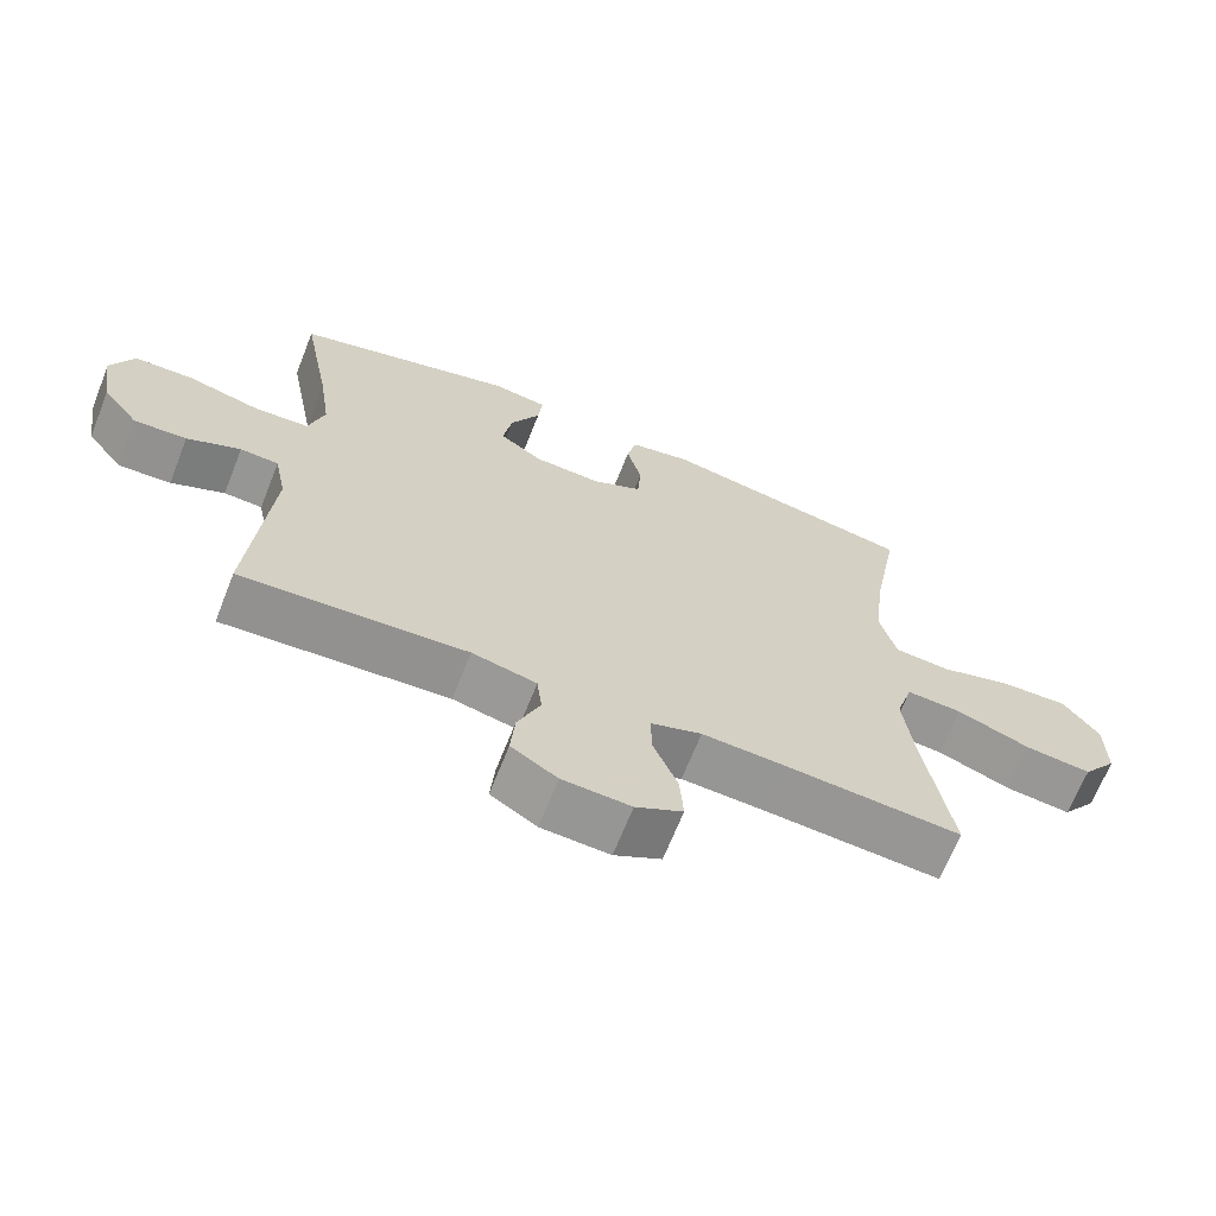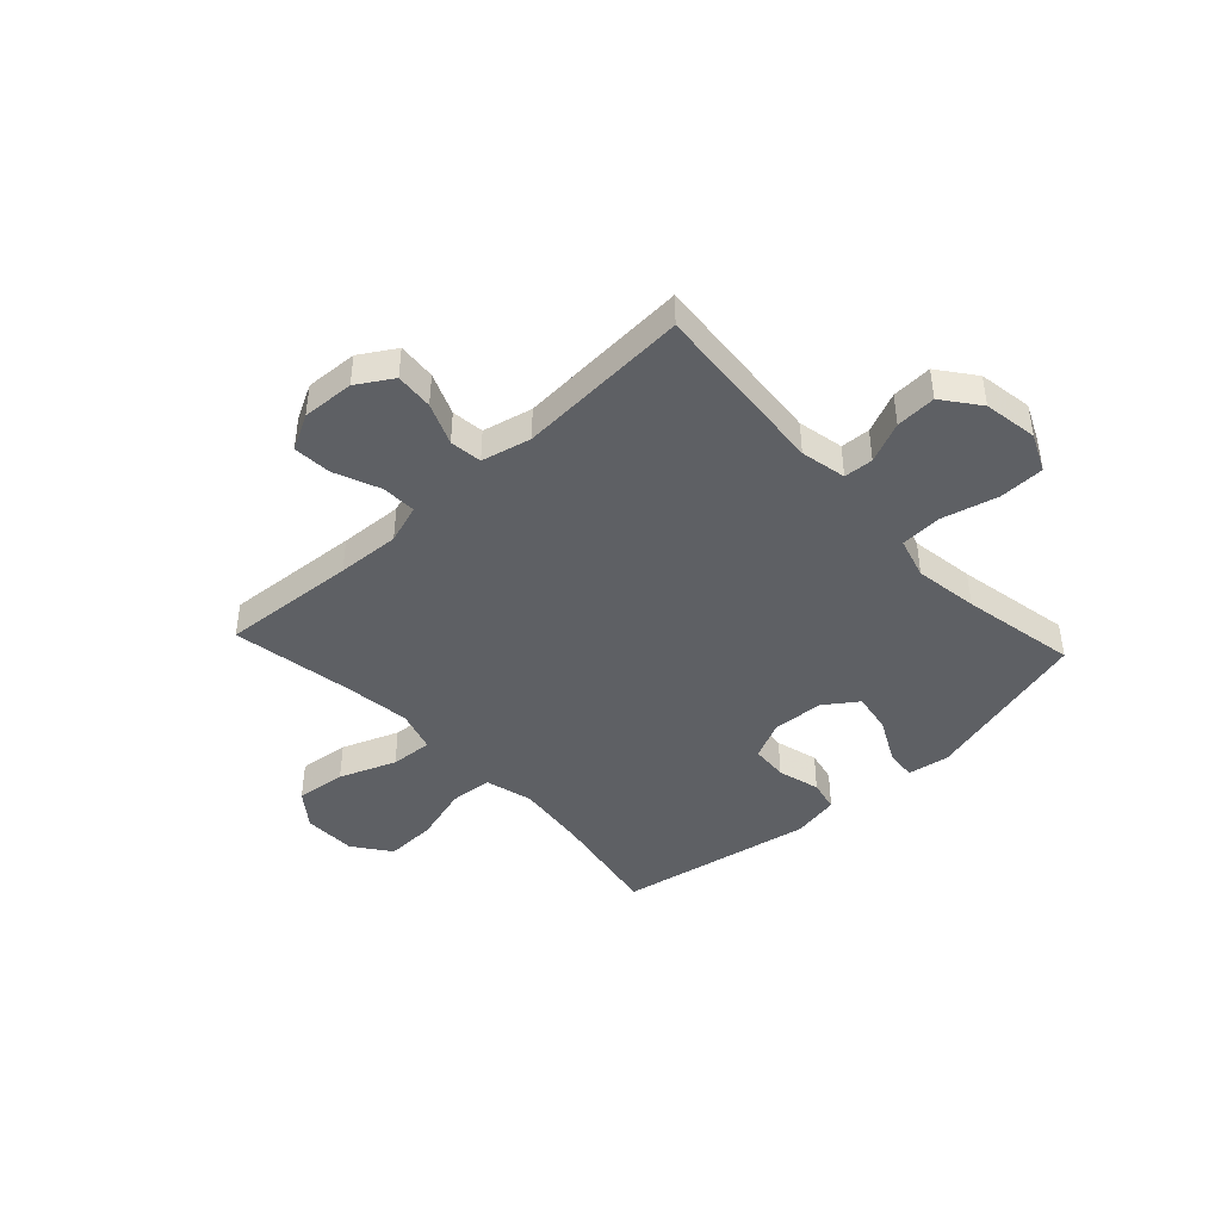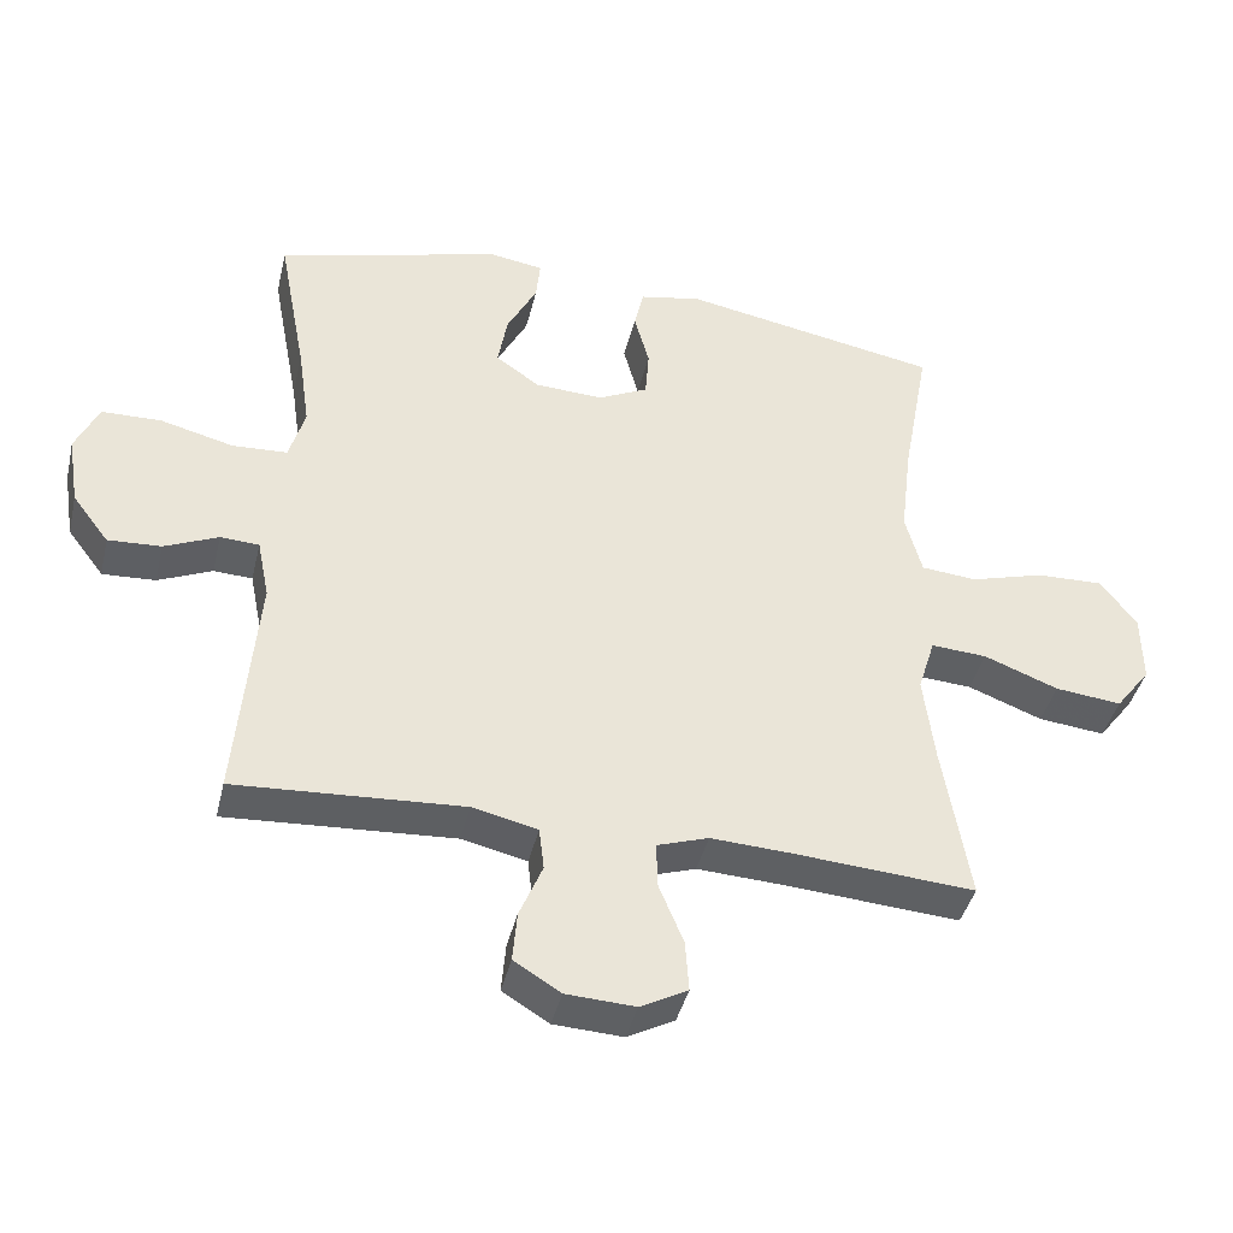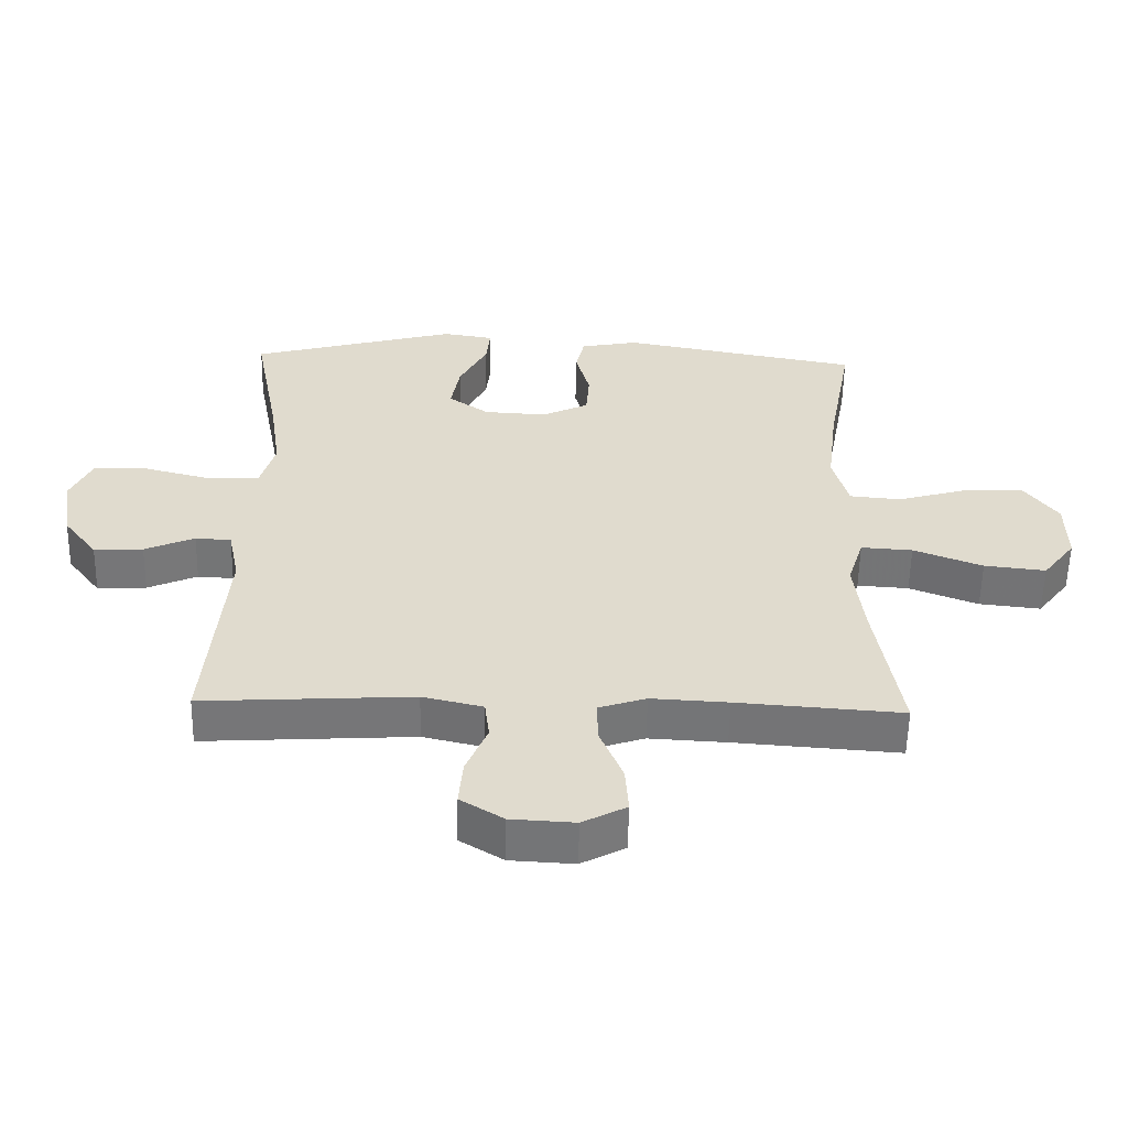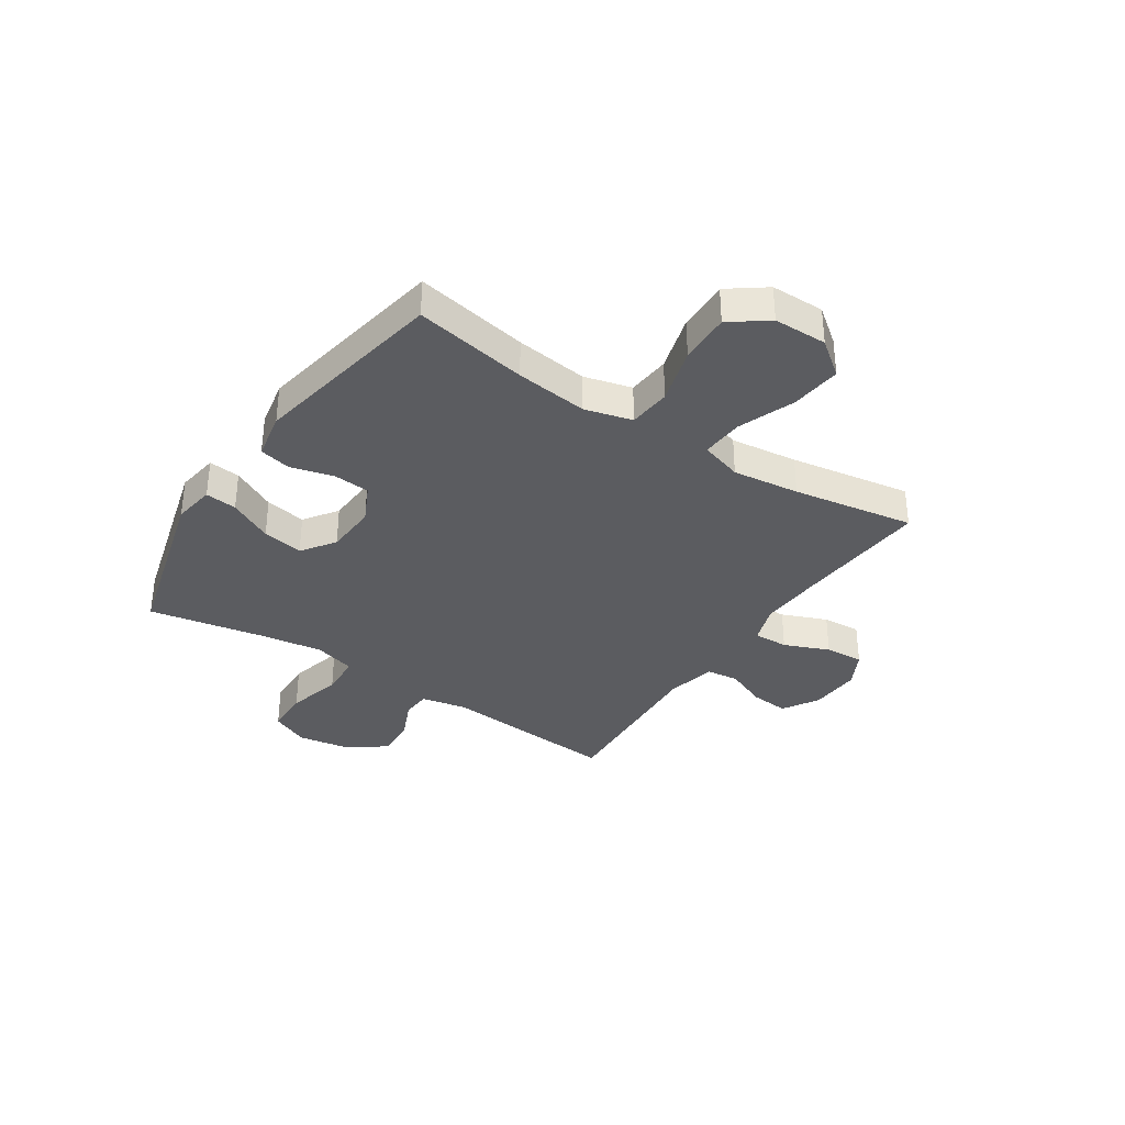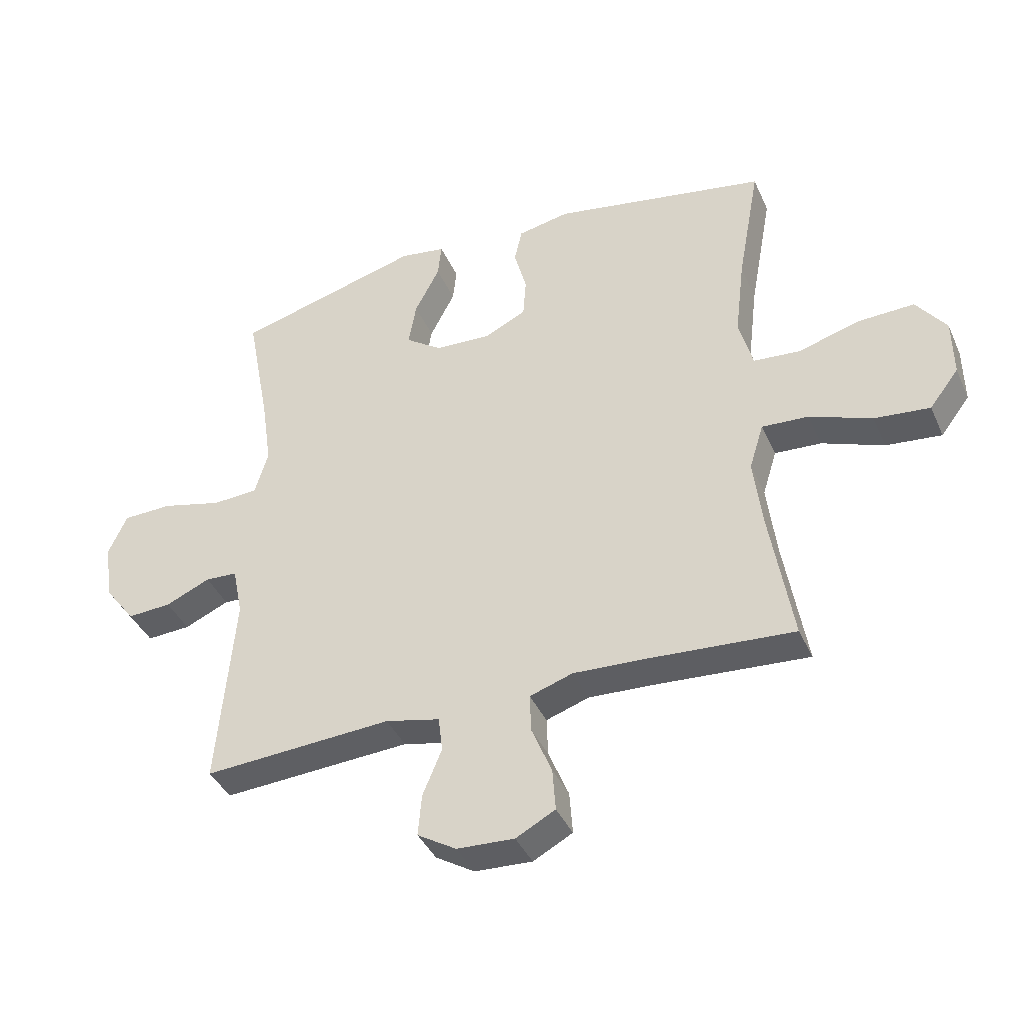
<metadata>
{"format":"obj","ext":"obj","renderer":"f3d","projection":"perspective","resolution":1024,"background":"white","views":[{"elev":-67.0,"azim":-21.6,"up":"+Z"},{"elev":-43.1,"azim":-137.1,"up":"+Y"},{"elev":-41.3,"azim":-13.3,"up":"+Z"},{"elev":-56.7,"azim":-1.2,"up":"+Z"},{"elev":-35.0,"azim":56.5,"up":"+Y"},{"elev":-40.0,"azim":22.6,"up":"+Z"}]}
</metadata>
<code>
v 0.5 0.07 0.5
v 0.462 0.07 0.292
v 0.446 0.07 0.159
v 0.469 0.07 0.072
v 0.547 0.07 0.065
v 0.651 0.07 0.095
v 0.745 0.07 0.098
v 0.795 0.07 0.03
v 0.796 0.07 -0.068
v 0.747 0.07 -0.132
v 0.654 0.07 -0.122
v 0.55 0.07 -0.082
v 0.472 0.07 -0.077
v 0.448 0.07 -0.154
v 0.463 0.07 -0.277
v 0.5 0.07 -0.5
v 0.251 0.07 -0.482
v 0.135 0.07 -0.476
v 0.063 0.07 -0.5
v 0.065 0.07 -0.564
v 0.099 0.07 -0.647
v 0.104 0.07 -0.718
v 0.038 0.07 -0.753
v -0.058 0.07 -0.748
v -0.123 0.07 -0.708
v -0.117 0.07 -0.638
v -0.085 0.07 -0.561
v -0.092 0.07 -0.502
v -0.183 0.07 -0.481
v -0.5 0.07 -0.5
v -0.472 0.07 -0.171
v -0.489 0.07 -0.087
v -0.543 0.07 -0.084
v -0.618 0.07 -0.117
v -0.692 0.07 -0.121
v -0.743 0.07 -0.054
v -0.759 0.07 0.045
v -0.727 0.07 0.115
v -0.644 0.07 0.117
v -0.542 0.07 0.091
v -0.465 0.07 0.095
v -0.443 0.07 0.171
v -0.46 0.07 0.288
v -0.5 0.07 0.5
v -0.187 0.07 0.585
v -0.11 0.07 0.573
v -0.116 0.07 0.515
v -0.158 0.07 0.434
v -0.171 0.07 0.359
v -0.11 0.07 0.316
v -0.015 0.07 0.311
v 0.055 0.07 0.345
v 0.06 0.07 0.413
v 0.039 0.07 0.491
v 0.052 0.07 0.549
v 0.139 0.07 0.566
v 0.5 0 0.5
v 0.462 0 0.292
v 0.446 0 0.159
v 0.469 0 0.072
v 0.547 0 0.065
v 0.651 0 0.095
v 0.745 0 0.098
v 0.795 0 0.03
v 0.796 0 -0.068
v 0.747 0 -0.132
v 0.654 0 -0.122
v 0.55 0 -0.082
v 0.472 0 -0.077
v 0.448 0 -0.154
v 0.463 0 -0.277
v 0.5 0 -0.5
v 0.251 0 -0.482
v 0.135 0 -0.476
v 0.063 0 -0.5
v 0.065 0 -0.564
v 0.099 0 -0.647
v 0.104 0 -0.718
v 0.038 0 -0.753
v -0.058 0 -0.748
v -0.123 0 -0.708
v -0.117 0 -0.638
v -0.085 0 -0.561
v -0.092 0 -0.502
v -0.183 0 -0.481
v -0.5 0 -0.5
v -0.472 0 -0.171
v -0.489 0 -0.087
v -0.543 0 -0.084
v -0.618 0 -0.117
v -0.692 0 -0.121
v -0.743 0 -0.054
v -0.759 0 0.045
v -0.727 0 0.115
v -0.644 0 0.117
v -0.542 0 0.091
v -0.465 0 0.095
v -0.443 0 0.171
v -0.46 0 0.288
v -0.5 0 0.5
v -0.187 0 0.585
v -0.11 0 0.573
v -0.116 0 0.515
v -0.158 0 0.434
v -0.171 0 0.359
v -0.11 0 0.316
v -0.015 0 0.311
v 0.055 0 0.345
v 0.06 0 0.413
v 0.039 0 0.491
v 0.052 0 0.549
v 0.139 0 0.566
f 56 1 2
f 55 56 2
f 54 55 2
f 53 54 2
f 52 53 2 3
f 51 52 3 4
f 50 51 4
f 46 47 48
f 45 46 48
f 44 45 48
f 43 44 48
f 42 43 48 49
f 41 42 49 50
f 38 39 40
f 37 38 40
f 36 37 40
f 35 36 40
f 34 35 40
f 33 34 40
f 32 33 40 41
f 41 50 4
f 32 41 4
f 31 32 4
f 25 26 27
f 24 25 27
f 23 24 27
f 22 23 27
f 21 22 27
f 20 21 27
f 19 20 27 28
f 18 19 28 29
f 15 16 17
f 14 15 17 18
f 13 14 18 29
f 10 11 12
f 9 10 12
f 8 9 12
f 7 8 12
f 6 7 12
f 5 6 12
f 5 12 13
f 29 30 31
f 13 29 31
f 5 13 31
f 4 5 31
f 58 57 112
f 58 112 111
f 58 111 110
f 58 110 109
f 59 58 109 108
f 60 59 108 107
f 60 107 106
f 104 103 102
f 104 102 101
f 104 101 100
f 104 100 99
f 105 104 99 98
f 106 105 98 97
f 96 95 94
f 96 94 93
f 96 93 92
f 96 92 91
f 96 91 90
f 96 90 89
f 97 96 89 88
f 60 106 97
f 60 97 88
f 60 88 87
f 83 82 81
f 83 81 80
f 83 80 79
f 83 79 78
f 83 78 77
f 83 77 76
f 84 83 76 75
f 85 84 75 74
f 73 72 71
f 74 73 71 70
f 85 74 70 69
f 68 67 66
f 68 66 65
f 68 65 64
f 68 64 63
f 68 63 62
f 68 62 61
f 69 68 61
f 87 86 85
f 87 85 69
f 87 69 61
f 87 61 60
f 1 57 58 2
f 2 58 59 3
f 3 59 60 4
f 4 60 61 5
f 5 61 62 6
f 6 62 63 7
f 7 63 64 8
f 8 64 65 9
f 9 65 66 10
f 10 66 67 11
f 11 67 68 12
f 12 68 69 13
f 13 69 70 14
f 14 70 71 15
f 15 71 72 16
f 16 72 73 17
f 17 73 74 18
f 18 74 75 19
f 19 75 76 20
f 20 76 77 21
f 21 77 78 22
f 22 78 79 23
f 23 79 80 24
f 24 80 81 25
f 25 81 82 26
f 26 82 83 27
f 27 83 84 28
f 28 84 85 29
f 29 85 86 30
f 30 86 87 31
f 31 87 88 32
f 32 88 89 33
f 33 89 90 34
f 34 90 91 35
f 35 91 92 36
f 36 92 93 37
f 37 93 94 38
f 38 94 95 39
f 39 95 96 40
f 40 96 97 41
f 41 97 98 42
f 42 98 99 43
f 43 99 100 44
f 44 100 101 45
f 45 101 102 46
f 46 102 103 47
f 47 103 104 48
f 48 104 105 49
f 49 105 106 50
f 50 106 107 51
f 51 107 108 52
f 52 108 109 53
f 53 109 110 54
f 54 110 111 55
f 55 111 112 56
f 56 112 57 1

</code>
